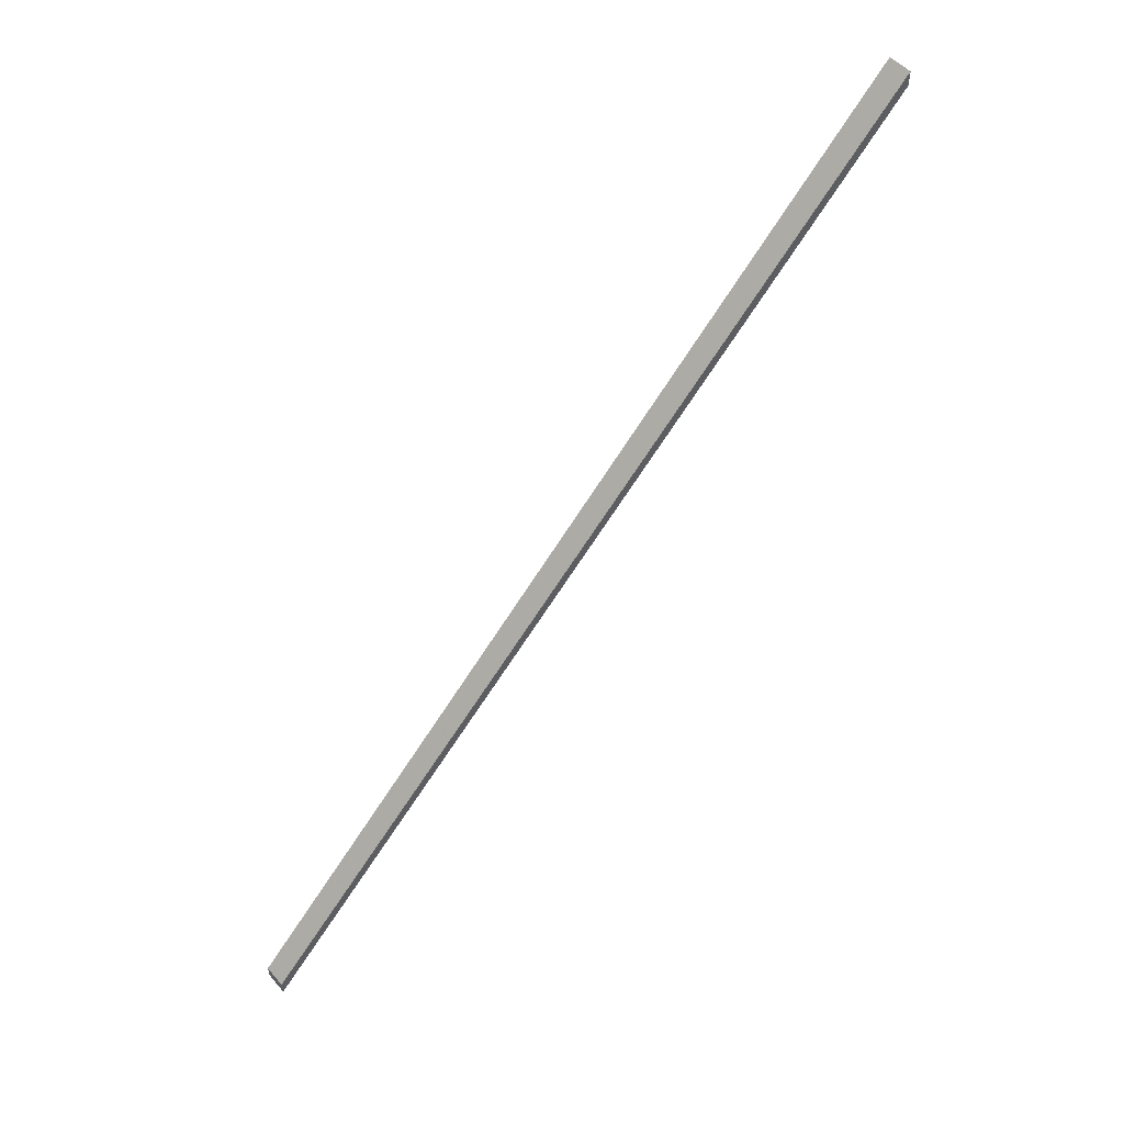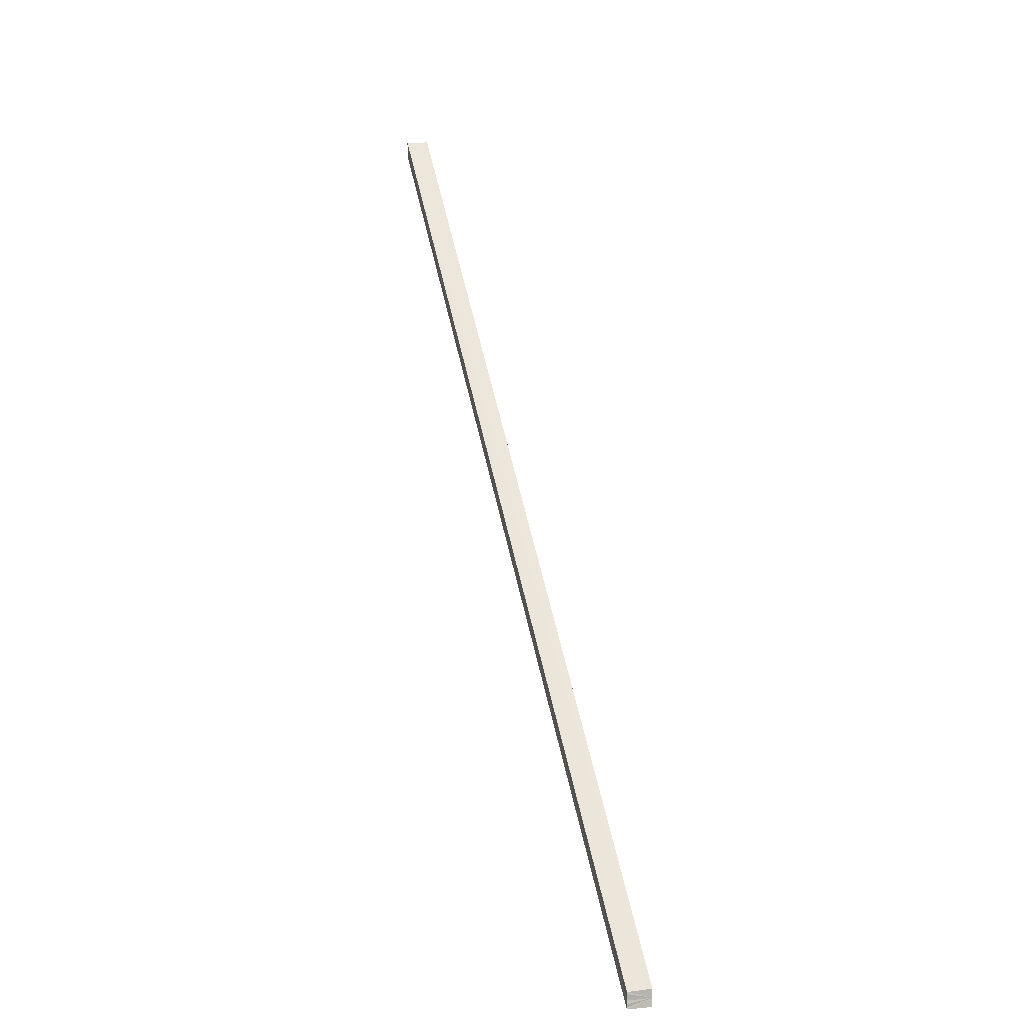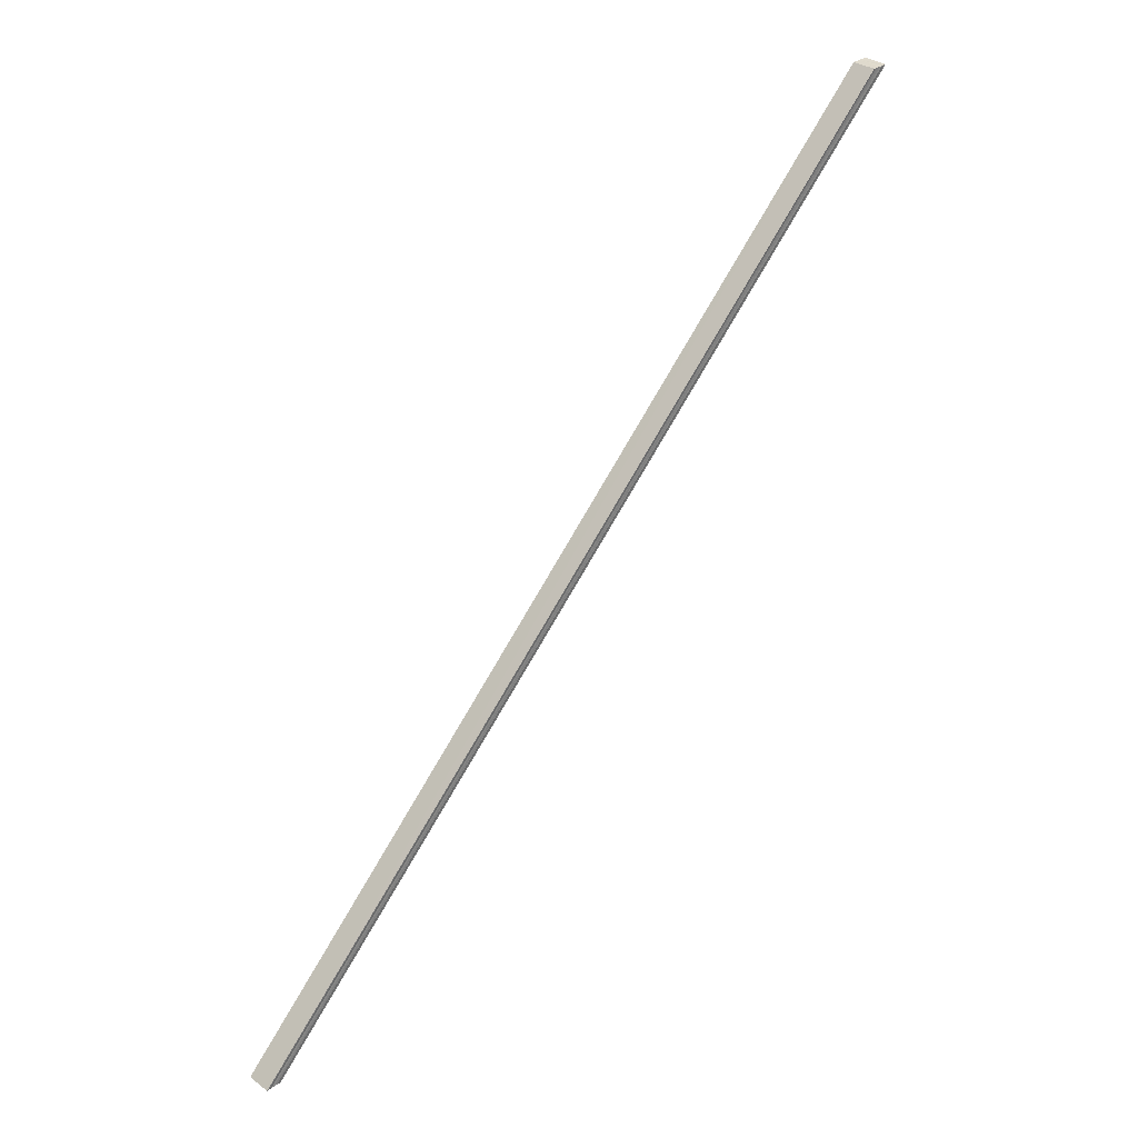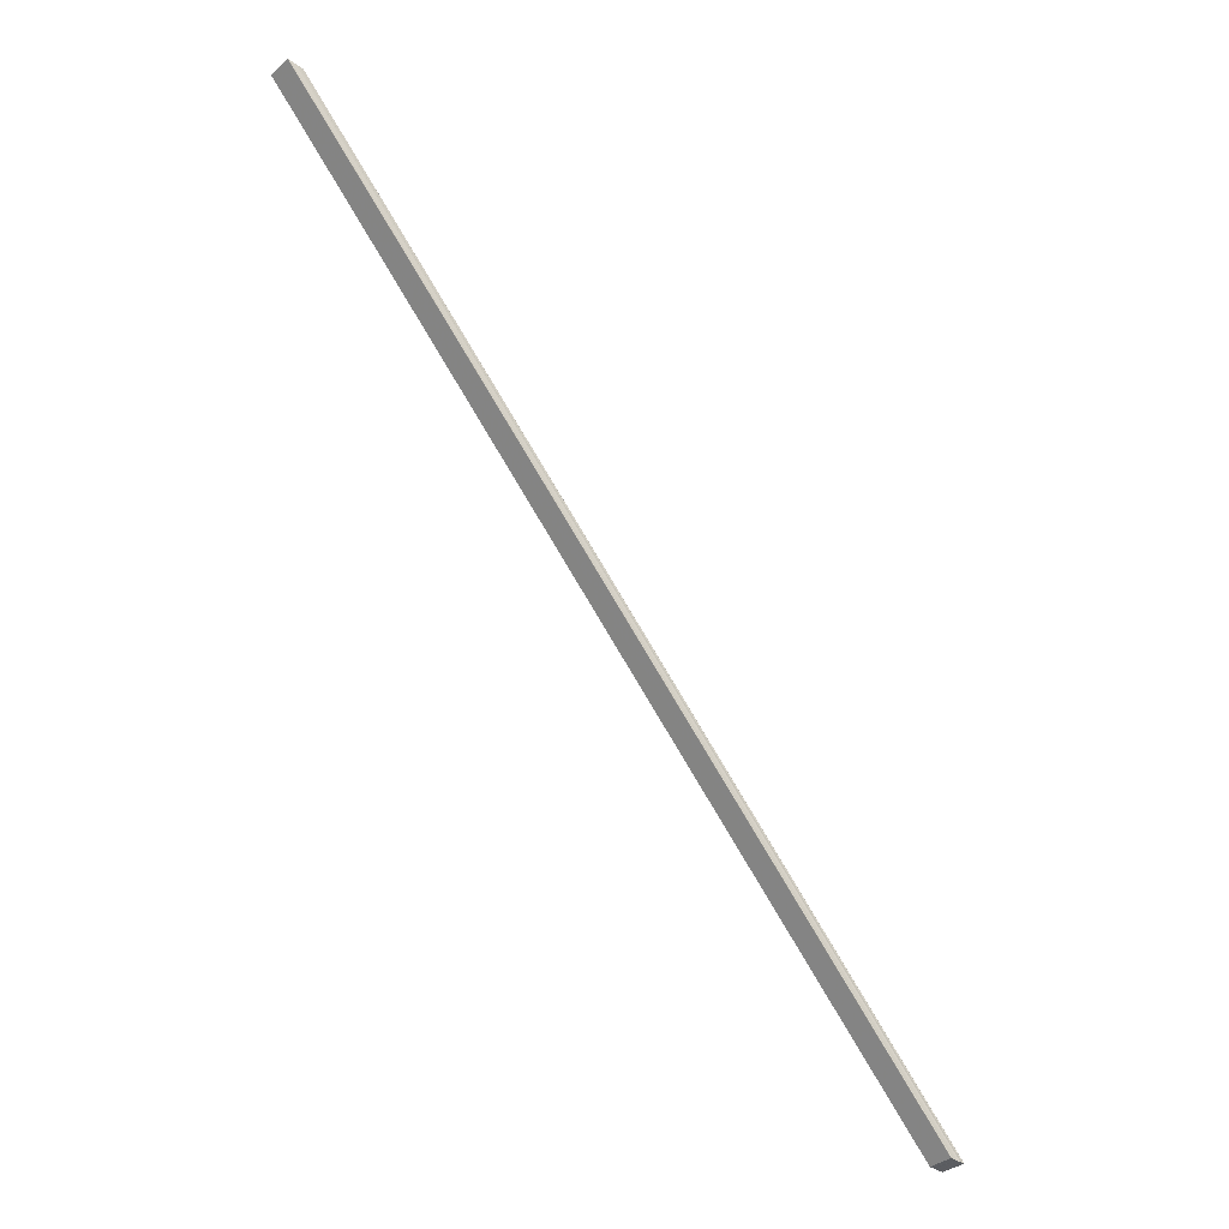
<metadata>
{"format":"obj","ext":"obj","renderer":"f3d","projection":"perspective","resolution":1024,"background":"white","views":[{"elev":55.0,"azim":-130.7,"up":"+Z"},{"elev":7.9,"azim":163.0,"up":"+Z"},{"elev":33.2,"azim":46.4,"up":"+Y"},{"elev":-36.0,"azim":-132.9,"up":"+Y"}]}
</metadata>
<code>
o 30822
v 2235 1883 20.47
v 2235 1883 20.47
v 2235 1883 20.15
v 2235 1883 20.47
v 2235 1883 20.15
v 2235 1883 20.47
v 2235 1883 20.15
v 2235 1883 20.47
v 2235 1883 20.15
v 2235 1883 20.47
v 2235 1883 20.16
v 2235 1883 20.47
v 2235 1883 20.16
v 2235 1883 20.47
v 2235 1883 20.16
v 2235 1883 20.47
v 2235 1883 20.15
v 2235 1883 20.47
v 2235 1883 20.15
v 2235 1883 20.47
v 2235 1883 20.15
v 2235 1883 20.47
v 2235 1883 20.15
v 2235 1883 20.47
v 2235 1883 20.15
v 2235 1883 20.47
v 2235 1883 20.47
v 2235 1883 20.47
v 2235 1883 20.47
v 2235 1883 20.47
v 2235 1883 20.47
v 2235 1883 20.47
v 2235 1883 20.47
v 2235 1883 20.16
v 2235 1883 20.16
v 2235 1883 20.16
v 2235 1883 20.16
v 2235 1883 20.47
v 2235 1883 20.47
v 2235 1883 20.16
v 2235 1883 20.47
v 2235 1883 20.15
v 2235 1883 20.47
v 2235 1883 20.15
v 2235 1883 20.16
v 2235 1883 20.16
v 2235 1883 20.15
v 2235 1883 20.15
v 2235 1883 20.15
v 2235 1883 20.15
v 2235 1883 20.15
v 2235 1883 20.15
v 2235 1883 20.15
v 2235 1883 20.47
v 2235 1883 20.15
v 2235 1883 20.47
v 2235 1883 20.15
v 2235 1883 20.47
v 2235 1883 20.15
v 2235 1883 20.47
v 2235 1883 20.15
v 2235 1883 20.47
v 2235 1883 20.47
v 2235 1883 20.47
v 2235 1883 20.15
v 2235 1883 20.47
v 2235 1883 20.15
v 2235 1883 20.47
v 2235 1883 20.47
v 2235 1883 20.16
f 1 2 3
f 2 4 5
f 4 6 7
f 8 1 9
f 10 8 11
f 12 10 13
f 13 14 15
f 15 16 17
f 17 18 19
f 19 20 21
f 21 22 23
f 23 24 25
f 26 24 27
f 26 27 28
f 26 28 29
f 26 29 30
f 26 30 31
f 26 31 32
f 26 32 33
f 34 33 35
f 36 32 37
f 38 39 34
f 40 38 34
f 41 38 40
f 42 41 40
f 43 41 42
f 44 43 42
f 44 36 45
f 26 43 44
f 44 37 46
f 44 46 47
f 44 47 48
f 44 48 49
f 44 49 50
f 44 50 51
f 44 51 52
f 53 26 44
f 54 26 53
f 55 54 53
f 56 54 55
f 57 56 55
f 58 56 57
f 59 58 57
f 60 58 61
f 26 62 63
f 64 62 65
f 65 66 67
f 68 69 70

</code>
